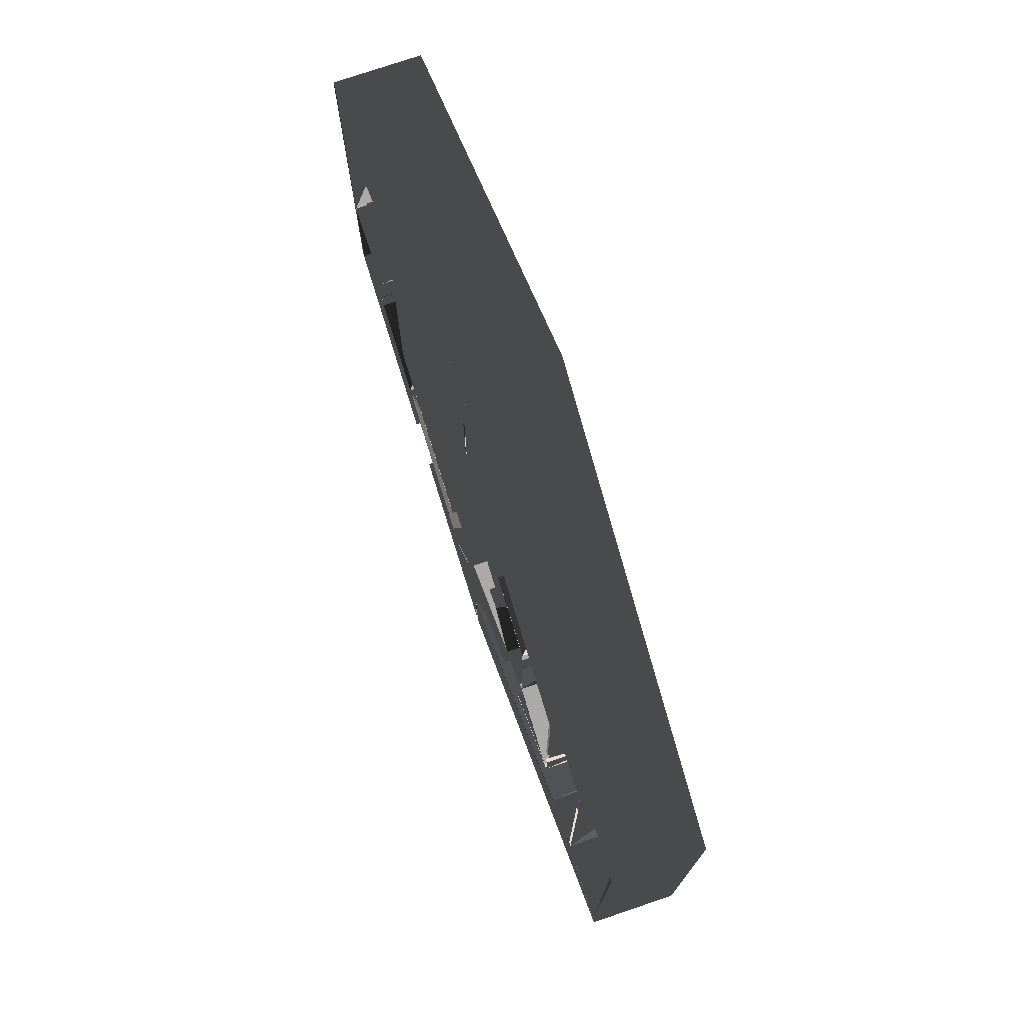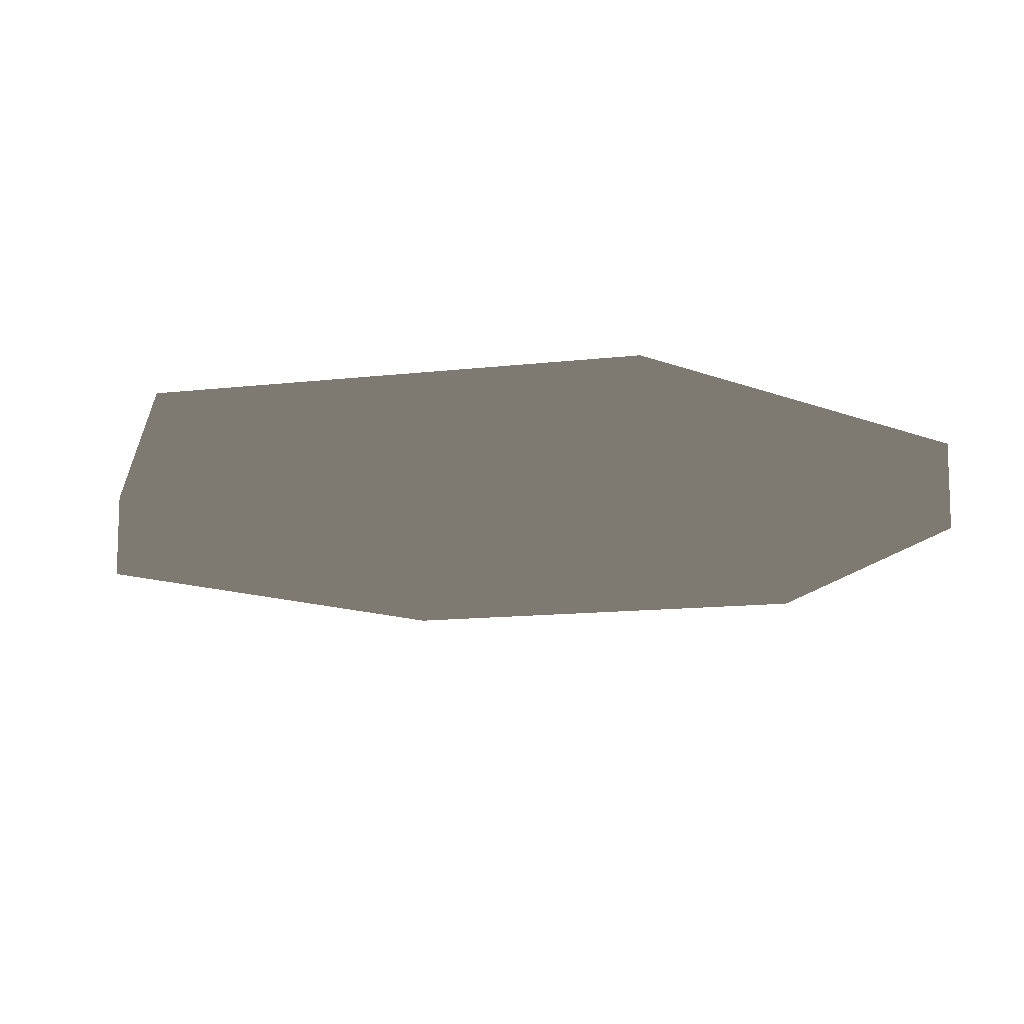
<metadata>
{"format":"obj","ext":"obj","renderer":"f3d","projection":"perspective","resolution":1024,"background":"white","views":[{"elev":75.7,"azim":71.2,"up":"+Y"},{"elev":-12.2,"azim":-134.1,"up":"+Z"}]}
</metadata>
<code>
v -6.7 30 9.501
v -6.7 39.5 9.501
v -6.7 30 9.5
v -6.901 29.88 9.5
v -6.399 29.83 9.5
v -6.7 39.5 9.5
v -6.399 39.33 9.5
v -6.901 39.39 9.5
v -6.901 29.88 0.501
v -6.901 39.39 0.501
v 27.94 -19.63 9.501
v 36.17 -24.48 9.501
v 27.94 -19.63 0.501
v 36.17 -24.48 0.501
v 27.76 -20.1 9.501
v 35.91 -24.9 9.501
v 27.76 -20.1 0.501
v 35.91 -24.9 0.501
v -6.707 -39.5 9.5
v -6.693 -39.5 9.5
v -6.693 -39.5 0.501
v -6.707 -39.5 0.501
v -6.499 -39.88 9.5
v -6.499 -39.88 0.501
v -6.499 -49.39 0.501
v -6.499 -49.39 9.5
v -6.7 -39.5 9.501
v -6.7 -40 9.501
v -7.001 -39.83 9.5
v -6.7 -40 9.5
v -6.7 -39.5 9.5
v -6.697 -49.5 9.5
v -6.703 -49.5 9.5
v -7.001 -49.33 9.5
v -7.001 -39.83 0.501
v -7.001 -49.33 0.501
v -49.57 -8.999 0.501
v -49.57 -8.999 9.5
v -49.57 -9.501 9.5
v -49.57 -9.501 0.501
v -41.34 -12.44 0.997
v -41.34 -18 0.997
v -32.68 -15 0.501
v -27.24 -18.14 0.501
v -27.24 -18.14 9.5
v -40.91 -19.75 0.501
v -31.35 -25.27 9.5
v -31.35 -25.27 0.501
v -40.91 -12.44 0.997
v -40.91 -18 0.997
v -40.91 -10.06 0.501
v -6.7 50 9.501
v -6.7 50 0
v -6.7 -29.5 0.501
v -6.7 -20 0.501
v -6.7 -19.5 0.501
v -6.7 -10 0.501
v -15.36 -5 0.501
v 27.51 -19.75 0.501
v 19.28 -15 0.501
v 18.85 -14.58 0.501
v 18.5 -14.95 0.501
v 10.35 -10.16 0.501
v 10.62 -9.733 0.501
v 1.478 -5.278 0.501
v 5.594 -12.41 0.501
v 10.19 -9.752 0.501
v 1.96 -5 0.501
v 5.16 -12.66 0.501
v 1.045 -5.528 0.501
v 36.17 24.75 0.501
v 27.94 20 0.501
v 27.51 19.75 0.501
v 19.28 15 0.501
v 18.85 14.75 0.501
v 10.62 10 0.501
v 10.19 9.752 0.501
v 5.343 12.55 0.501
v 1.96 5 0.501
v 4.91 12.8 0.501
v 1.228 5.423 0.501
v -6.7 10 0.501
v 0.7941 5.673 0.501
v -6.7 -9.503 0.501
v 1.53 -4.751 0.501
v 1.53 4.751 0.501
v -6.7 9.503 0.501
v -14.93 4.751 0.501
v -14.93 -4.751 0.501
v -26.81 -18.39 9.5
v -26.81 -18.39 0.501
v -30.92 -25.52 0.501
v -30.92 -25.52 9.5
v -15.36 -34.5 9.501
v -15.09 -25.16 9.501
v -10.26 -27.94 9.501
v -6.7 -30 9.501
v -9.189 -28.56 0.501
v -9.189 -28.56 9.5
v -13.3 -35.69 9.5
v -13.3 -35.69 0.501
v -9.623 -28.31 9.5
v -13.74 -35.44 9.5
v -9.623 -28.31 0.501
v -13.74 -35.44 0.501
v -15.09 -25.16 0.997
v -10.26 -27.94 0.997
v -6.7 -30 0.501
v -32.68 -15 9.501
v -40.91 -19.75 9.501
v -41.34 -12.44 9.501
v -40.91 -12.44 9.501
v -40.91 -18 9.501
v -41.34 -18 9.501
v 10.62 7.563 9.501
v 10.62 7.563 0.997
v 10.62 10 9.501
v 10.62 1.997 0.997
v 10.62 1.997 9.501
v 2.874 14.47 0.997
v 2.874 14.47 9.501
v 2.656 14.1 9.501
v 10.19 9.752 9.501
v 10.19 7.563 9.501
v 10.19 1.997 9.501
v 5.343 12.55 9.5
v 4.91 12.8 9.5
v 10.35 -10.16 9.501
v 18.5 -14.95 9.501
v 18.85 -14.58 9.501
v 19.28 -10.2 9.501
v 18.85 -10.2 9.501
v 19.28 -15 9.501
v 27.51 -19.75 9.501
v 22.02 -23.42 9.501
v 21.81 -23.04 9.501
v 26.63 -20.26 9.501
v 26.84 -20.63 9.501
v 22.02 -23.42 0.997
v 26.84 -20.63 0.997
v 19.28 -10.2 0.997
v 18.85 -10.2 0.997
v 21.81 -23.04 0.997
v 26.63 -20.26 0.997
v 10.62 -9.733 9.501
v 18.85 -4.637 9.501
v 19.28 -4.637 9.501
v 19.28 -4.637 0.997
v 18.85 -4.637 0.997
v 10.19 -9.752 9.501
v 1.478 -5.278 9.5
v 5.594 -12.41 9.5
v 1.045 -5.528 9.5
v 5.16 -12.66 9.5
v -5.121 -9.089 9.501
v -5.121 -9.089 0.997
v 1.96 -5 9.501
v -0.3023 -6.306 9.501
v -0.3023 -6.306 0.997
v -6.7 -10 9.501
v 18.85 14.75 9.501
v 19.28 15 9.501
v 27.51 19.75 9.501
v 27.51 18.26 9.501
v 27.94 18.26 9.501
v 27.94 20 9.501
v 27.94 12.7 9.501
v 27.51 12.7 9.501
v 36.17 24.75 9.501
v 36.6 25 9.501
v 27.94 18.26 0.997
v 27.94 12.7 0.997
v 27.51 18.26 0.997
v 27.51 12.7 0.997
v -6.7 40 9.501
v -6.7 49.5 9.501
v -6.7 40 0.501
v 2.656 14.1 0.997
v 10.19 7.563 0.997
v 10.19 1.997 0.997
v 1.96 5 9.501
v 1.228 5.423 9.5
v 0.7941 5.673 9.5
v -6.7 10 9.501
v -6.7 9.503 9.501
v 1.53 4.751 9.501
v 1.53 -4.751 9.501
v -5.336 -8.716 9.501
v -6.7 -9.503 9.501
v -0.5177 -5.933 9.501
v -14.93 -4.751 9.501
v -14.93 4.751 9.501
v -15.36 -5 9.501
v -15.12 5.138 9.501
v -15.36 4.698 9.501
v -5.336 -8.716 0.997
v -0.5177 -5.933 0.997
v -49.29 24.91 0.501
v -41.14 20.11 0.501
v -49.57 24.5 0.501
v -41.34 19.65 0.501
v -28.16 27.11 0.501
v -24.04 19.99 0.501
v -24.48 19.74 0.501
v -28.59 26.86 0.501
v -40.91 19.75 0.501
v -32.68 15 0.501
v -6.7 29.5 0.501
v -14.51 25 0.501
v -10.39 17.87 0.501
v -6.7 20 0.501
v -10.83 17.62 0.501
v -14.94 24.75 0.501
v -32.25 14.75 0.501
v -24.02 10 0.501
v -41.34 -8.999 0.501
v -41.34 -9.501 0.501
v 12.33 29.1 0.501
v 11.9 29.35 0.501
v -6.7 19.5 0.501
v -23.27 9.937 0.501
v -15.12 5.138 0.501
v -23.59 9.546 0.501
v -26.98 -17.79 0.501
v -32.25 -14.75 0.501
v -27.42 -17.54 0.501
v -24.02 -10 0.501
v -22.87 -10.67 0.501
v -23.3 -10.42 0.501
v -23.59 -9.752 0.501
v -15.36 4.698 0.501
v -6.7 49.5 0.501
v 6.046 32.14 9.501
v 6.264 32.52 9.501
v 16.41 36.16 0.501
v 16.41 36.16 9.5
v 15.98 36.41 9.5
v 15.98 36.41 0.501
v 6.264 32.52 0.997
v -6.399 29.83 0.501
v 6.046 32.14 0.997
v -6.399 39.33 0.501
v 11.09 29.73 9.501
v -2.165 16.88 0.997
v -1.946 17.26 0.997
v -1.946 17.26 9.501
v -2.165 16.88 9.501
v -23.59 9.546 9.501
v -23.27 9.937 9.501
v -6.7 19.5 9.501
v -32.25 -14.75 9.501
v -26.98 -17.79 9.5
v -27.42 -17.54 9.5
v -24.02 -3.937 0.997
v -24.02 -3.937 9.501
v -24.02 -9.503 9.501
v -24.02 -9.503 0.997
v -24.02 -10 9.501
v -22.87 -10.67 9.5
v -23.3 -10.42 9.5
v -23.59 -9.752 9.501
v -23.59 -3.937 9.501
v -23.59 -9.503 9.501
v -23.59 -3.937 0.997
v -23.59 -9.503 0.997
v -6.7 -29.5 9.501
v -14.87 -24.79 9.501
v -10.05 -27.57 9.501
v -14.87 -24.79 0.997
v -10.05 -27.57 0.997
v -6.7 -20 9.501
v 4.633 -23.46 9.501
v 4.418 -23.08 9.501
v 9.237 -20.3 9.501
v 9.452 -20.67 9.501
v 4.633 -23.46 0.997
v 9.452 -20.67 0.997
v 4.418 -23.08 0.997
v 9.237 -20.3 0.997
v -6.7 -19.5 9.501
v 11.09 29.73 0.997
v -24.04 19.99 9.5
v -24.48 19.74 9.5
v -32.68 15 9.501
v -13.26 26.21 9.501
v -13.26 26.21 0.997
v -16.57 24.3 0.997
v -16.57 24.3 9.501
v -8.445 28.99 0.997
v -8.445 28.99 9.501
v -21.39 21.52 0.997
v -14.51 25 9.5
v -10.39 17.87 9.5
v -14.94 24.75 9.5
v -10.83 17.62 9.5
v -6.7 29.5 9.501
v -32.25 14.75 9.501
v -21.18 21.14 9.501
v -21.18 21.14 0.997
v -13.05 25.84 0.997
v -13.05 25.84 9.501
v -16.36 23.93 9.501
v -16.36 23.93 0.997
v -8.229 28.62 9.501
v -8.229 28.62 0.997
v -21.39 21.52 9.501
v -40.91 17.66 9.501
v -40.91 19.75 9.501
v -40.91 17.66 0.997
v -40.91 12.1 9.501
v -40.91 12.1 0.997
v -41.34 17.66 0.997
v -41.34 17.66 9.501
v -41.34 12.1 0.997
v -41.34 12.1 9.501
v -35.02 23.15 9.501
v -35.02 23.15 0.997
v -28.16 27.11 9.5
v -30.2 25.94 9.501
v -28.59 26.86 9.5
v -30.2 25.94 0.997
v -35.23 23.53 0.997
v -35.23 23.53 9.501
v -30.41 26.31 0.997
v -30.41 26.31 9.501
v -49.57 24.5 9.501
v -49.29 24.91 9.501
v -6.7 20 9.501
v -24.02 10 9.501
v -41.34 -8.999 9.5
v -41.34 -9.501 9.5
v 10.87 29.36 9.501
v 12.33 29.1 9.5
v 11.9 29.35 9.5
v 10.87 29.36 0.997
v -6.7 -50 9.501
v -6.7 -50 0
v -6.7 -49.5 9.501
v -6.697 -49.5 0.501
v -6.7 -49.5 0.501
v -6.703 -49.5 0.501
v 36.6 -25 9.501
v 36.6 -25 0
v -50 -25 9.501
v -50 -25 0
v -30.34 -36.35 0.997
v -30.34 -36.35 9.501
v -25.52 -39.14 9.501
v -25.52 -39.14 0.997
v -41.34 -20 9.501
v -30.12 -35.98 9.501
v -49.57 -24.75 9.501
v -25.3 -38.76 9.501
v -41.34 -20 0.501
v -30.12 -35.98 0.997
v -25.3 -38.76 0.997
v -49.57 -24.75 0.501
v -50 25 9.501
v -50 25 0
v 36.6 25 0
v -41.14 20.11 9.501
v -41.34 19.65 9.501
f 1 3 4
f 1 5 3
f 233 2 7
f 6 7 2
f 6 2 8
f 4 3 8
f 6 8 3
f 7 6 3
f 7 3 5
f 8 318 10
f 9 10 202
f 8 10 9
f 8 9 4
f 13 11 12
f 13 12 14
f 16 342 12
f 15 16 12
f 15 12 11
f 140 17 15
f 25 26 18
f 17 24 18
f 15 17 18
f 15 18 16
f 19 20 21
f 19 21 22
f 338 336 16
f 16 18 26
f 16 26 338
f 26 25 23
f 24 23 25
f 30 28 29
f 30 23 28
f 27 20 31
f 27 31 19
f 338 26 32
f 353 338 34
f 33 30 34
f 26 30 32
f 32 30 33
f 29 34 30
f 23 30 26
f 19 31 20
f 348 349 336
f 36 356 34
f 29 35 36
f 29 36 34
f 37 200 38
f 352 357 39
f 41 354 42
f 43 44 45
f 110 47 46
f 51 112 49
f 50 110 46
f 50 46 49
f 51 49 46
f 49 41 42
f 49 42 50
f 354 217 40
f 46 48 43
f 46 43 51
f 44 43 48
f 45 44 48
f 45 48 47
f 54 62 55
f 58 230 57
f 25 18 24
f 74 60 59
f 74 59 73
f 62 63 55
f 72 13 71
f 14 71 13
f 75 64 61
f 67 68 66
f 65 66 68
f 70 57 69
f 56 69 57
f 64 75 76
f 75 211 76
f 208 211 75
f 77 79 67
f 78 79 77
f 68 67 79
f 78 81 79
f 82 83 80
f 84 85 86
f 84 86 87
f 84 87 88
f 84 88 89
f 91 106 90
f 91 104 106
f 95 90 106
f 93 94 92
f 105 92 94
f 136 27 135
f 28 135 27
f 350 28 94
f 28 23 135
f 98 99 100
f 98 100 101
f 99 102 103
f 99 103 100
f 102 104 105
f 102 105 103
f 108 97 99
f 97 96 99
f 102 99 96
f 104 102 107
f 96 107 102
f 108 99 98
f 104 107 106
f 107 269 106
f 136 143 20
f 136 20 27
f 22 101 19
f 101 100 19
f 27 19 100
f 27 100 94
f 94 100 103
f 105 94 103
f 92 104 91
f 98 101 108
f 101 22 108
f 21 108 22
f 92 105 104
f 59 60 21
f 91 90 93
f 91 93 92
f 358 344 326
f 111 331 41
f 38 326 39
f 326 352 39
f 267 251 95
f 113 114 110
f 90 95 45
f 95 109 45
f 43 45 109
f 94 93 47
f 48 46 47
f 94 47 110
f 110 50 113
f 41 49 112
f 41 112 111
f 50 42 114
f 50 114 113
f 90 45 47
f 90 47 93
f 115 116 117
f 76 117 116
f 64 76 118
f 116 118 76
f 208 75 161
f 121 117 120
f 211 120 76
f 76 120 117
f 117 121 123
f 122 123 121
f 124 115 123
f 115 117 123
f 122 126 123
f 130 145 129
f 130 131 132
f 129 133 130
f 131 130 133
f 275 133 129
f 275 129 274
f 167 168 11
f 15 134 138
f 137 138 134
f 15 11 134
f 12 170 169
f 138 140 15
f 140 139 17
f 24 17 139
f 13 172 11
f 133 277 60
f 131 133 141
f 74 148 60
f 141 60 148
f 60 141 133
f 128 63 62
f 128 62 129
f 61 130 142
f 132 142 130
f 142 149 61
f 141 142 132
f 141 132 131
f 148 142 141
f 134 144 137
f 144 59 143
f 134 59 144
f 139 143 136
f 139 136 135
f 144 140 138
f 144 138 137
f 143 139 140
f 143 140 144
f 169 14 12
f 55 63 128
f 130 61 64
f 145 130 64
f 146 161 149
f 75 61 149
f 149 148 147
f 149 147 146
f 142 148 149
f 14 169 71
f 119 145 118
f 64 118 145
f 119 125 145
f 150 145 125
f 280 128 150
f 145 150 128
f 128 129 145
f 151 152 66
f 65 151 66
f 154 152 153
f 151 153 152
f 153 70 69
f 153 69 154
f 66 152 67
f 150 67 152
f 150 152 280
f 280 152 154
f 69 56 154
f 280 154 56
f 151 157 153
f 158 153 157
f 70 153 159
f 158 159 153
f 65 68 151
f 157 151 68
f 156 70 159
f 155 160 156
f 57 156 160
f 70 156 57
f 146 147 161
f 162 161 147
f 166 163 165
f 164 165 163
f 134 11 168
f 165 171 166
f 167 11 172
f 166 171 72
f 171 172 72
f 72 172 13
f 162 148 74
f 147 148 162
f 240 5 74
f 75 149 161
f 163 173 164
f 59 134 174
f 168 174 134
f 173 73 174
f 163 73 173
f 59 174 73
f 173 171 165
f 173 165 164
f 172 174 168
f 172 168 167
f 174 172 171
f 174 171 173
f 233 234 2
f 169 170 176
f 176 52 327
f 358 327 52
f 126 122 127
f 80 127 178
f 122 178 127
f 78 77 126
f 123 126 77
f 178 122 120
f 121 120 122
f 123 179 124
f 67 150 180
f 125 180 150
f 179 77 180
f 123 77 179
f 67 180 77
f 179 116 115
f 179 115 124
f 119 118 180
f 119 180 125
f 180 118 116
f 180 116 179
f 68 79 181
f 68 181 157
f 81 126 182
f 78 126 81
f 126 127 182
f 183 182 127
f 83 183 80
f 127 80 183
f 80 178 244
f 120 245 178
f 181 79 182
f 182 183 181
f 184 181 183
f 83 82 183
f 81 182 79
f 184 183 82
f 184 185 181
f 186 181 185
f 187 181 186
f 160 155 189
f 188 189 155
f 190 158 187
f 158 157 187
f 181 187 157
f 191 193 189
f 193 160 189
f 192 195 191
f 195 192 194
f 193 191 195
f 192 185 194
f 184 194 185
f 87 86 186
f 87 186 185
f 186 86 85
f 186 85 187
f 84 189 196
f 188 196 189
f 187 85 197
f 187 197 190
f 85 84 197
f 196 197 84
f 156 196 155
f 196 188 155
f 197 159 158
f 197 158 190
f 196 156 159
f 196 159 197
f 89 191 84
f 189 84 191
f 191 89 88
f 191 88 192
f 192 88 87
f 192 87 185
f 198 199 177
f 202 203 9
f 206 207 205
f 204 205 207
f 51 207 206
f 210 211 209
f 208 209 211
f 214 215 213
f 212 213 215
f 200 37 201
f 216 201 37
f 242 240 73
f 80 220 82
f 220 221 82
f 222 82 221
f 43 207 51
f 227 215 225
f 225 226 227
f 214 225 215
f 224 54 55
f 55 228 224
f 226 229 227
f 56 57 230
f 230 58 231
f 230 231 223
f 108 21 60
f 238 237 232
f 232 176 198
f 327 198 176
f 198 177 232
f 238 232 177
f 296 161 1
f 175 2 234
f 52 176 170
f 234 239 175
f 239 281 177
f 175 239 177
f 162 74 5
f 162 5 1
f 242 241 7
f 233 7 241
f 241 239 234
f 241 234 233
f 235 71 236
f 176 232 237
f 169 176 236
f 237 236 176
f 218 235 236
f 220 80 244
f 244 245 246
f 244 246 247
f 244 178 245
f 262 264 248
f 220 250 221
f 249 221 250
f 82 222 184
f 194 184 222
f 109 95 251
f 109 284 43
f 267 269 252
f 252 253 267
f 251 267 253
f 226 225 253
f 251 253 225
f 214 251 225
f 256 257 258
f 257 254 227
f 215 227 254
f 258 257 227
f 224 228 252
f 259 252 228
f 253 252 260
f 259 260 252
f 226 253 229
f 260 229 253
f 228 55 259
f 259 258 260
f 258 227 260
f 229 260 227
f 263 256 261
f 256 258 261
f 195 223 231
f 230 261 56
f 223 248 264
f 261 265 263
f 265 261 230
f 265 230 264
f 223 264 230
f 255 254 264
f 255 264 262
f 265 257 256
f 265 256 263
f 264 254 257
f 264 257 265
f 193 195 58
f 231 58 195
f 97 272 266
f 97 266 96
f 268 96 266
f 24 139 23
f 60 276 108
f 224 252 269
f 266 270 268
f 266 54 270
f 269 270 54
f 224 269 54
f 269 267 106
f 95 106 267
f 96 268 107
f 270 107 268
f 107 270 269
f 21 20 143
f 258 259 271
f 55 271 259
f 266 272 273
f 135 23 139
f 97 276 272
f 275 277 133
f 277 276 60
f 97 108 276
f 273 278 266
f 274 129 279
f 129 62 279
f 278 279 62
f 62 54 278
f 54 266 278
f 276 278 273
f 276 273 272
f 279 277 275
f 279 275 274
f 278 276 277
f 278 277 279
f 59 21 143
f 128 271 55
f 128 280 271
f 258 271 261
f 280 261 271
f 280 56 261
f 160 193 57
f 57 193 58
f 219 334 238
f 281 332 243
f 169 236 71
f 72 177 281
f 73 335 242
f 238 177 219
f 72 219 177
f 284 282 283
f 285 286 287
f 285 287 288
f 9 289 4
f 289 290 4
f 1 4 290
f 203 291 287
f 286 9 287
f 289 9 286
f 203 287 9
f 207 284 283
f 207 283 204
f 209 292 293
f 209 293 210
f 295 293 294
f 292 294 293
f 294 213 212
f 294 212 295
f 297 299 298
f 292 300 301
f 292 301 294
f 302 294 301
f 213 294 303
f 302 303 294
f 304 305 296
f 208 296 305
f 300 209 305
f 292 209 300
f 208 305 209
f 213 303 299
f 297 214 299
f 213 299 214
f 300 286 285
f 300 285 301
f 306 298 291
f 299 291 298
f 287 303 302
f 287 302 288
f 289 305 304
f 289 304 290
f 305 289 286
f 305 286 300
f 303 287 291
f 303 291 299
f 308 307 309
f 311 206 309
f 308 309 206
f 51 206 311
f 312 309 307
f 312 307 313
f 315 310 314
f 311 314 310
f 309 312 314
f 309 314 311
f 308 317 316
f 319 318 2
f 8 2 318
f 318 319 320
f 205 320 321
f 319 321 320
f 202 10 318
f 205 321 317
f 308 206 317
f 205 317 206
f 323 317 322
f 316 317 323
f 324 321 319
f 324 319 325
f 321 324 322
f 321 322 317
f 328 211 293
f 210 293 211
f 329 328 295
f 293 295 328
f 215 329 295
f 215 295 212
f 284 109 251
f 310 315 112
f 37 38 330
f 37 330 216
f 331 330 39
f 38 39 330
f 39 40 217
f 39 217 331
f 111 315 330
f 111 330 331
f 217 41 331
f 354 41 217
f 207 43 284
f 297 251 214
f 112 51 310
f 311 310 51
f 326 38 200
f 254 255 329
f 215 254 329
f 332 163 243
f 166 243 163
f 218 333 334
f 218 334 219
f 218 236 333
f 236 237 333
f 334 333 237
f 237 238 334
f 243 166 281
f 72 281 166
f 73 163 335
f 332 335 163
f 241 242 335
f 332 281 335
f 281 239 335
f 162 1 161
f 161 296 208
f 241 335 239
f 211 245 120
f 211 328 245
f 246 245 328
f 248 195 249
f 194 249 195
f 328 250 246
f 249 329 248
f 329 255 248
f 262 248 255
f 328 329 249
f 328 249 250
f 247 246 250
f 221 249 194
f 221 194 222
f 248 223 195
f 247 250 244
f 220 244 250
f 72 218 219
f 72 235 218
f 235 72 71
f 74 73 240
f 5 240 7
f 242 7 240
f 53 359 52
f 343 342 337
f 336 337 342
f 353 348 338
f 342 16 336
f 339 340 32
f 340 338 32
f 341 33 340
f 338 340 33
f 33 34 338
f 340 339 341
f 339 32 33
f 339 33 341
f 170 12 342
f 358 345 344
f 337 336 349
f 349 346 337
f 345 337 346
f 345 346 344
f 347 344 346
f 114 350 110
f 352 347 351
f 336 338 348
f 352 326 344
f 347 352 344
f 114 42 350
f 354 350 42
f 351 355 352
f 357 352 355
f 353 34 356
f 356 36 355
f 36 357 355
f 347 346 355
f 347 355 351
f 356 349 348
f 356 348 353
f 355 346 349
f 355 349 356
f 40 39 357
f 35 29 354
f 27 94 28
f 94 110 350
f 350 354 29
f 28 350 29
f 40 357 354
f 36 35 357
f 354 357 35
f 358 52 359
f 359 345 358
f 360 170 343
f 343 170 342
f 53 52 170
f 360 53 170
f 359 360 345
f 337 345 343
f 53 360 359
f 343 345 360
f 362 361 326
f 326 361 327
f 251 297 284
f 298 306 297
f 306 284 297
f 288 302 301
f 288 301 285
f 1 290 296
f 304 296 290
f 308 362 307
f 111 112 315
f 316 323 308
f 323 361 308
f 361 362 308
f 313 307 362
f 175 325 2
f 319 2 325
f 327 358 326
f 361 199 327
f 198 327 199
f 200 362 326
f 361 322 199
f 323 322 361
f 325 175 324
f 177 324 175
f 322 324 199
f 177 199 324
f 201 362 200
f 216 330 314
f 315 314 330
f 312 201 314
f 313 362 312
f 216 314 201
f 201 312 362
f 282 203 318
f 202 318 203
f 318 320 283
f 318 283 282
f 204 283 205
f 320 205 283
f 203 282 291
f 306 291 282
f 306 282 284

</code>
